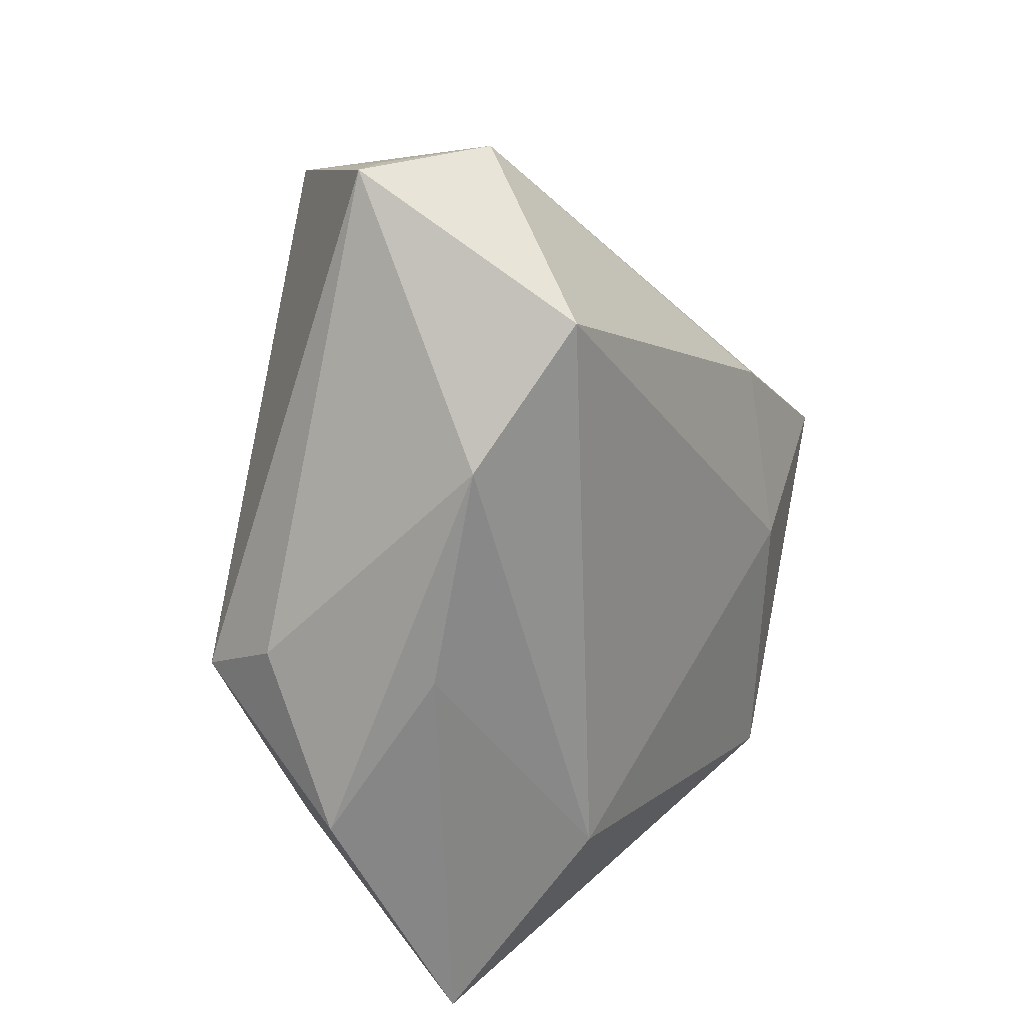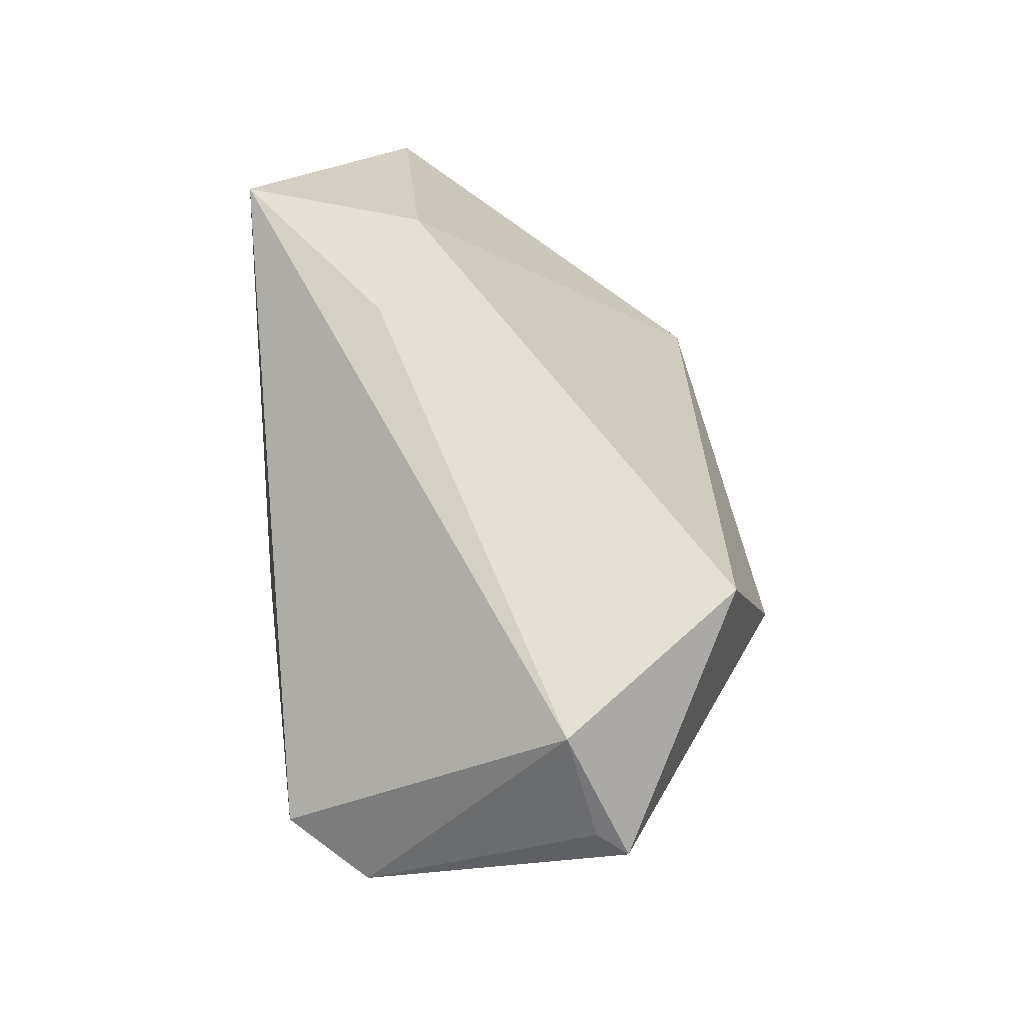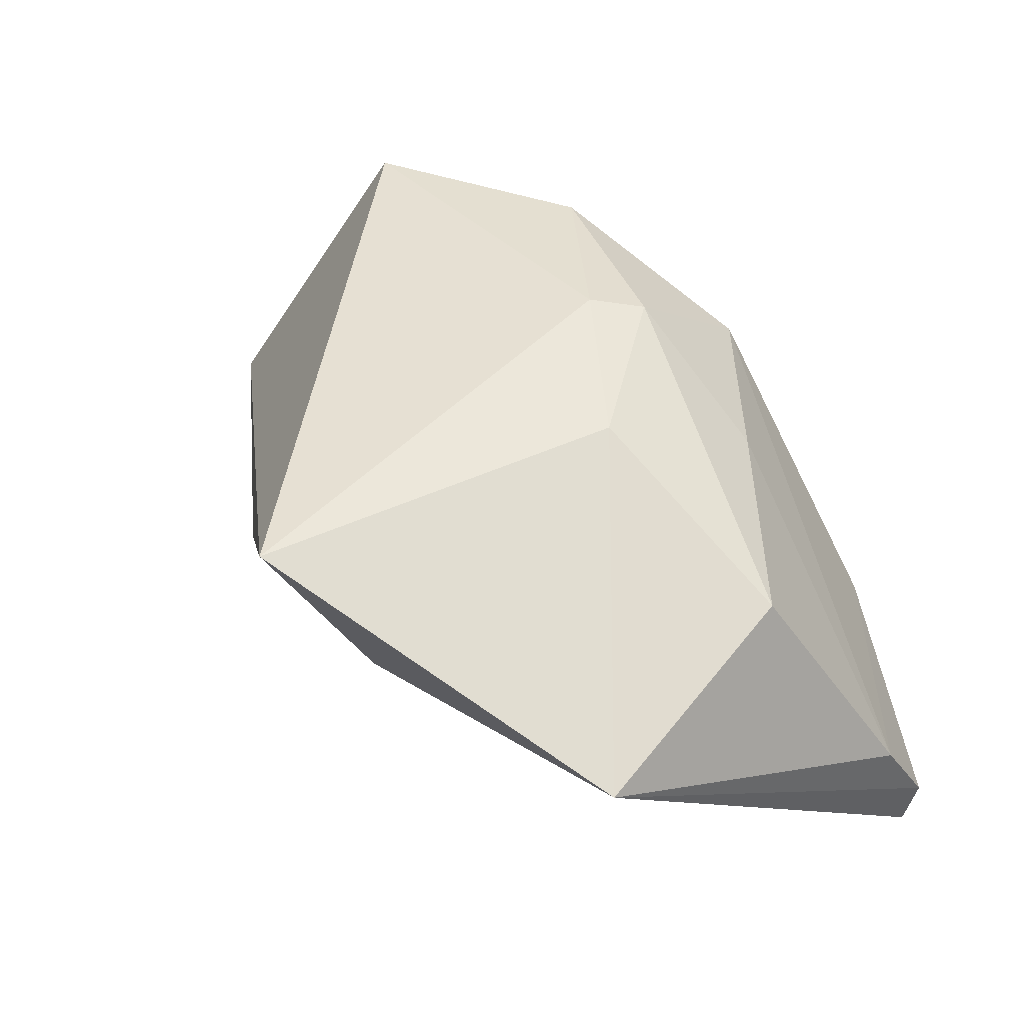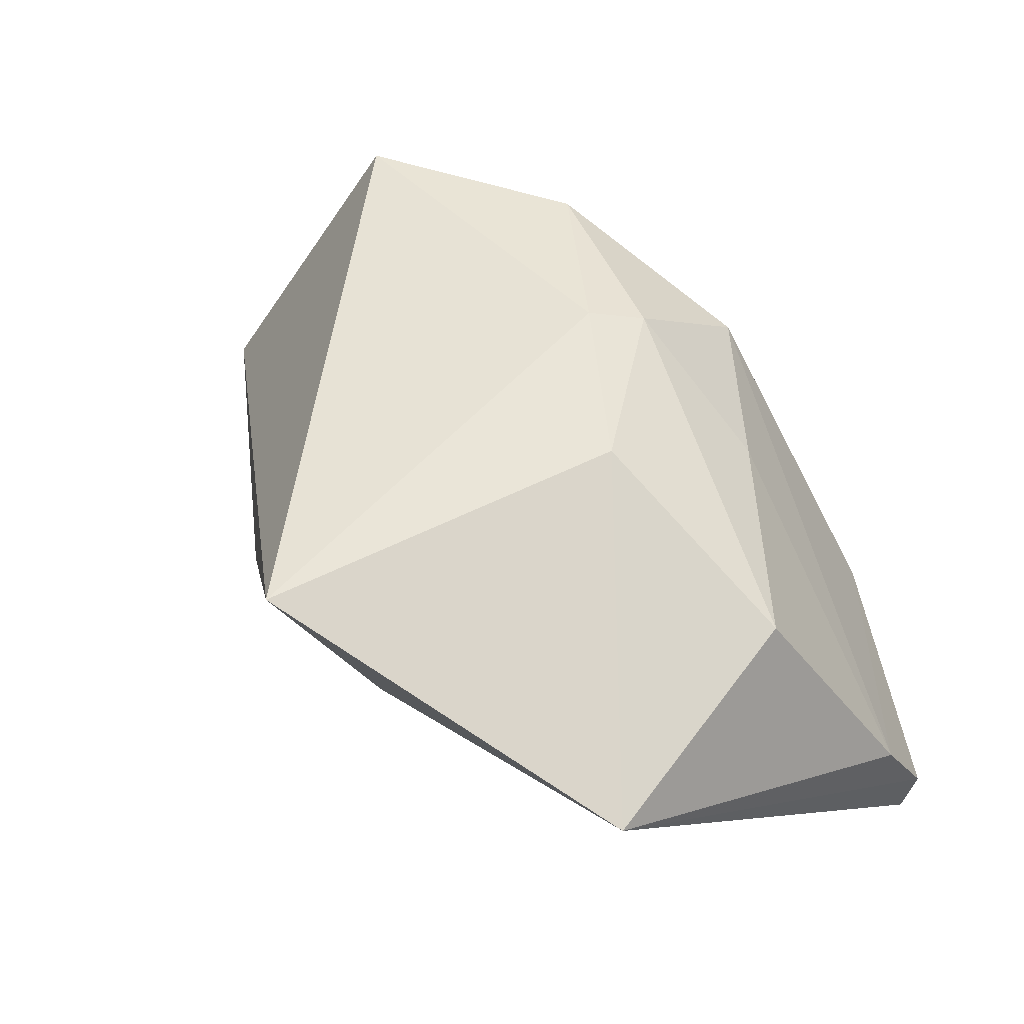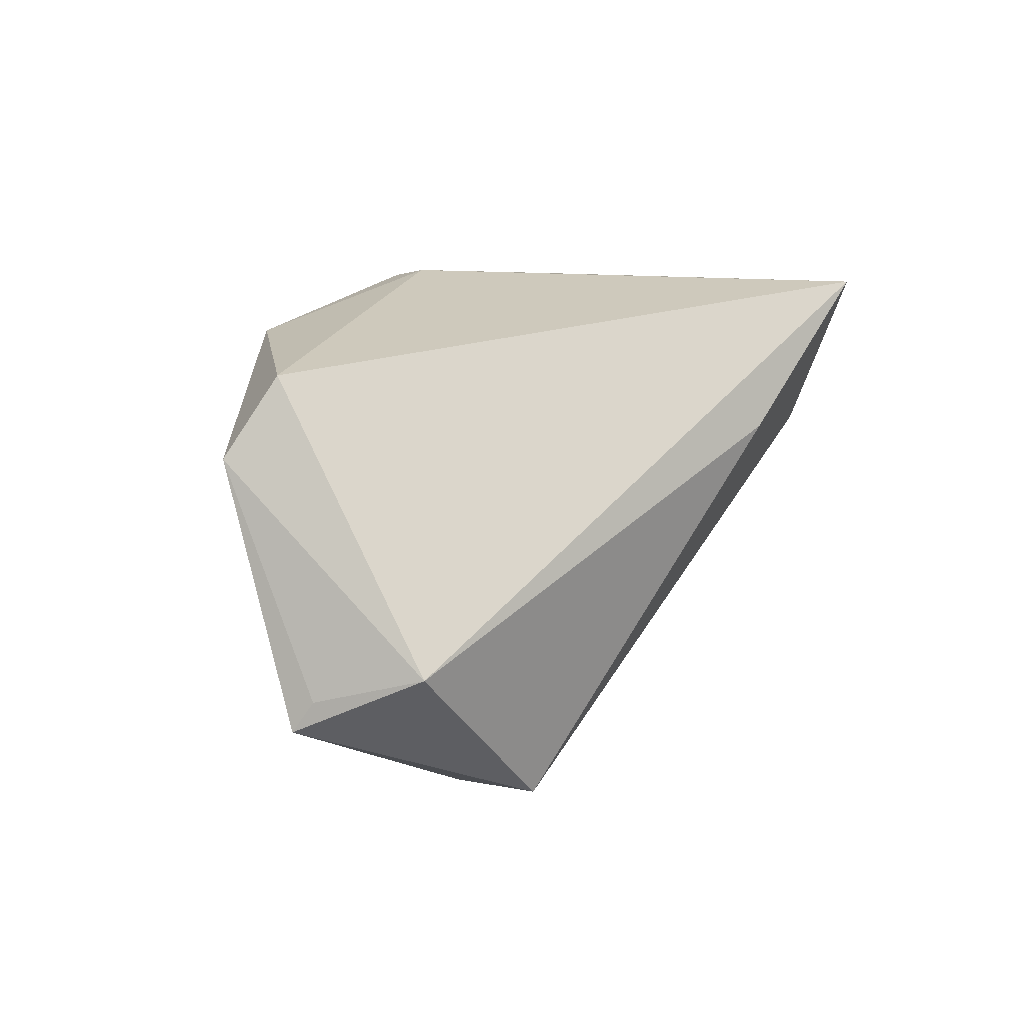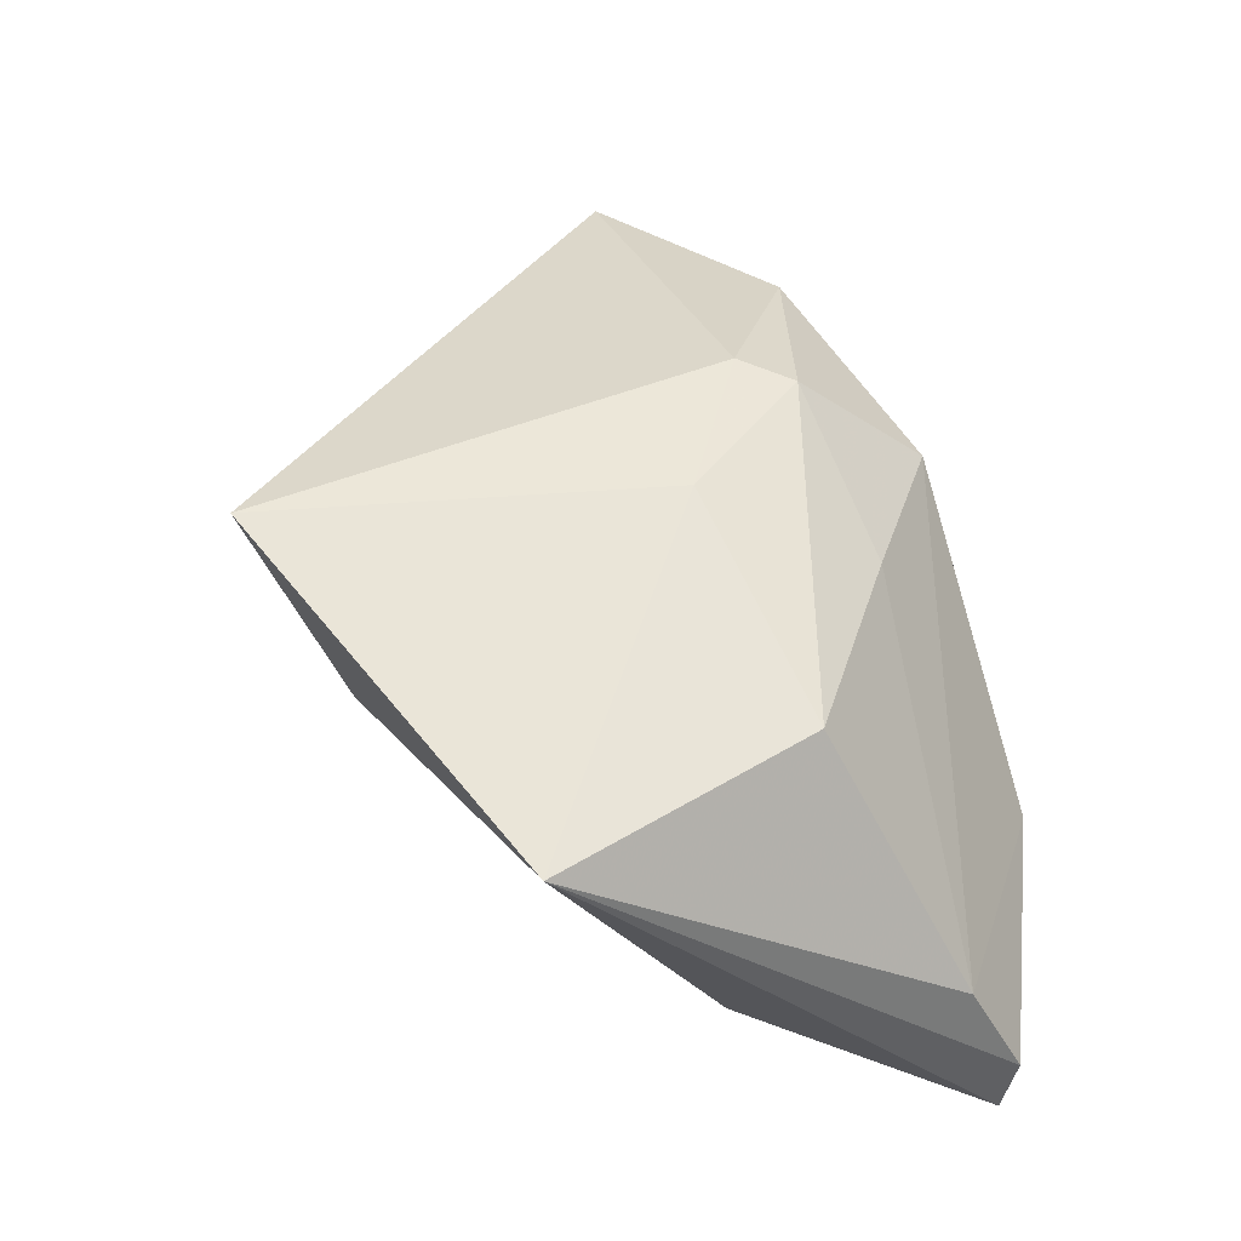
<metadata>
{"format":"obj","ext":"obj","renderer":"f3d","projection":"perspective","resolution":1024,"background":"white","views":[{"elev":-67.5,"azim":112.0,"up":"+Z"},{"elev":47.7,"azim":91.7,"up":"+Y"},{"elev":50.8,"azim":-119.2,"up":"+Z"},{"elev":56.4,"azim":-120.4,"up":"+Z"},{"elev":13.4,"azim":120.1,"up":"+Z"},{"elev":40.5,"azim":-100.2,"up":"+Z"}]}
</metadata>
<code>
v 0.02178 0.006308 -0.03456
v -0.013 0.04697 0.03287
v -0.03817 -0.001071 -0.02473
v 0.02748 -0.02 0.02645
v 0.004936 -0.009521 0.03287
v -0.05413 -0.02822 -0.02827
v -0.05413 -0.03001 -0.02182
v -0.05413 0.02137 0.01627
v -0.02449 -0.03864 -0.01473
v -0.003578 -0.009592 -0.0341
v 0.006424 -0.0295 -0.02871
v -0.05312 -0.02399 -0.01025
v 0.05393 0.02153 -0.008961
v -0.01428 -0.001124 0.03094
v 0.03351 0.02488 -0.02898
v 0.002953 -0.03159 0.01795
v 0.003555 0.04194 0.01542
v 0.05007 -0.001725 0.02525
v 0.05543 -0.006285 0.0153
v -0.01693 -0.02149 0.01954
v -0.02009 0.03637 0.01218
v 0.001479 -0.01595 0.0314
v 0.004633 -0.03957 -0.02052
v -0.04148 -0.009139 0.01966
v 0.05794 0.008147 -0.01274
v 0.05894 0.005697 -0.01664
v -0.01799 -0.03063 -0.03497
f 17 2 13
f 13 15 17
f 8 2 21
f 21 3 8
f 15 3 21
f 2 17 21
f 21 17 15
f 1 3 15
f 12 8 7
f 12 24 8
f 24 12 20
f 14 2 8
f 8 24 14
f 5 2 14
f 7 8 6
f 8 3 6
f 26 19 23
f 26 15 13
f 26 1 15
f 16 20 12
f 18 2 5
f 13 2 18
f 18 19 13
f 23 27 11
f 27 1 11
f 11 26 23
f 1 26 11
f 10 1 27
f 27 6 10
f 3 1 10
f 10 6 3
f 13 19 25
f 25 26 13
f 19 26 25
f 23 19 4
f 4 16 23
f 19 18 4
f 4 18 5
f 23 16 9
f 7 6 9
f 9 12 7
f 9 16 12
f 9 27 23
f 9 6 27
f 22 4 5
f 16 4 22
f 20 16 22
f 24 20 22
f 5 14 22
f 22 14 24

</code>
